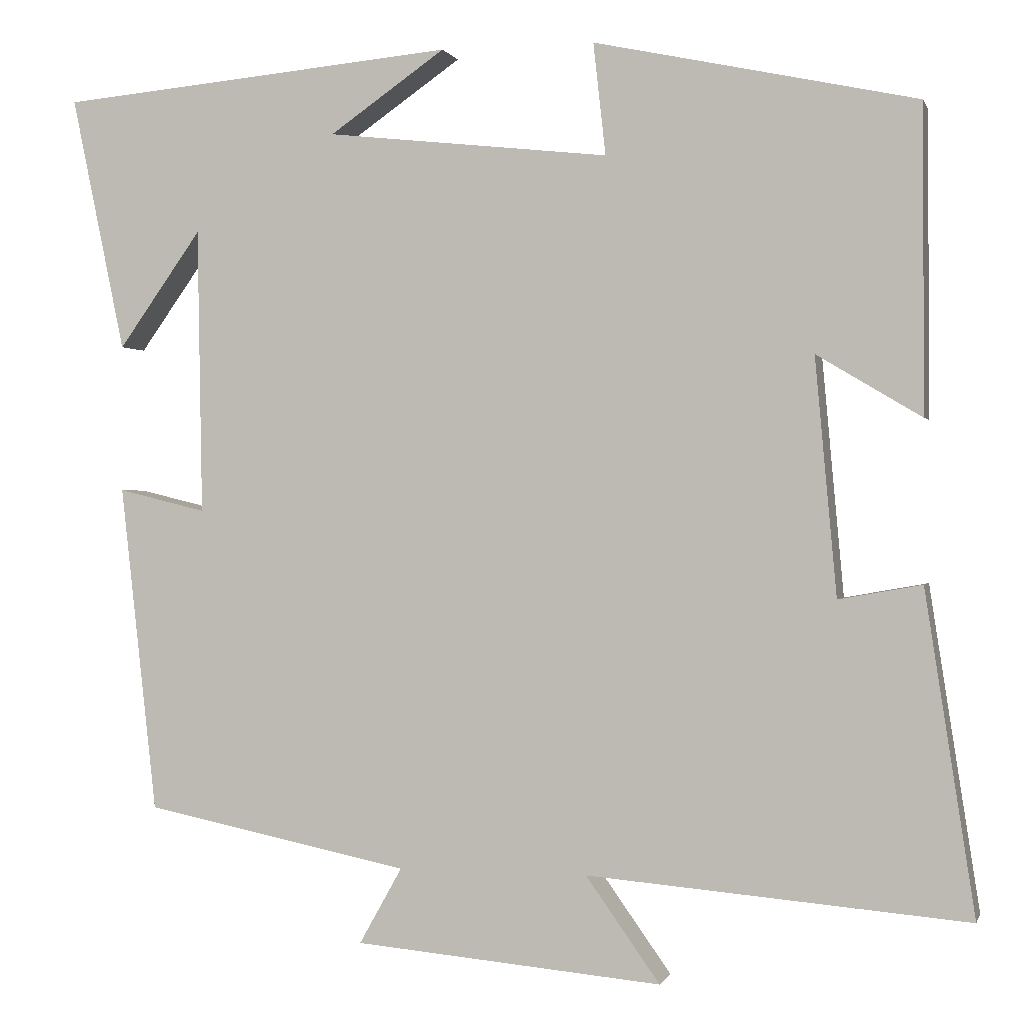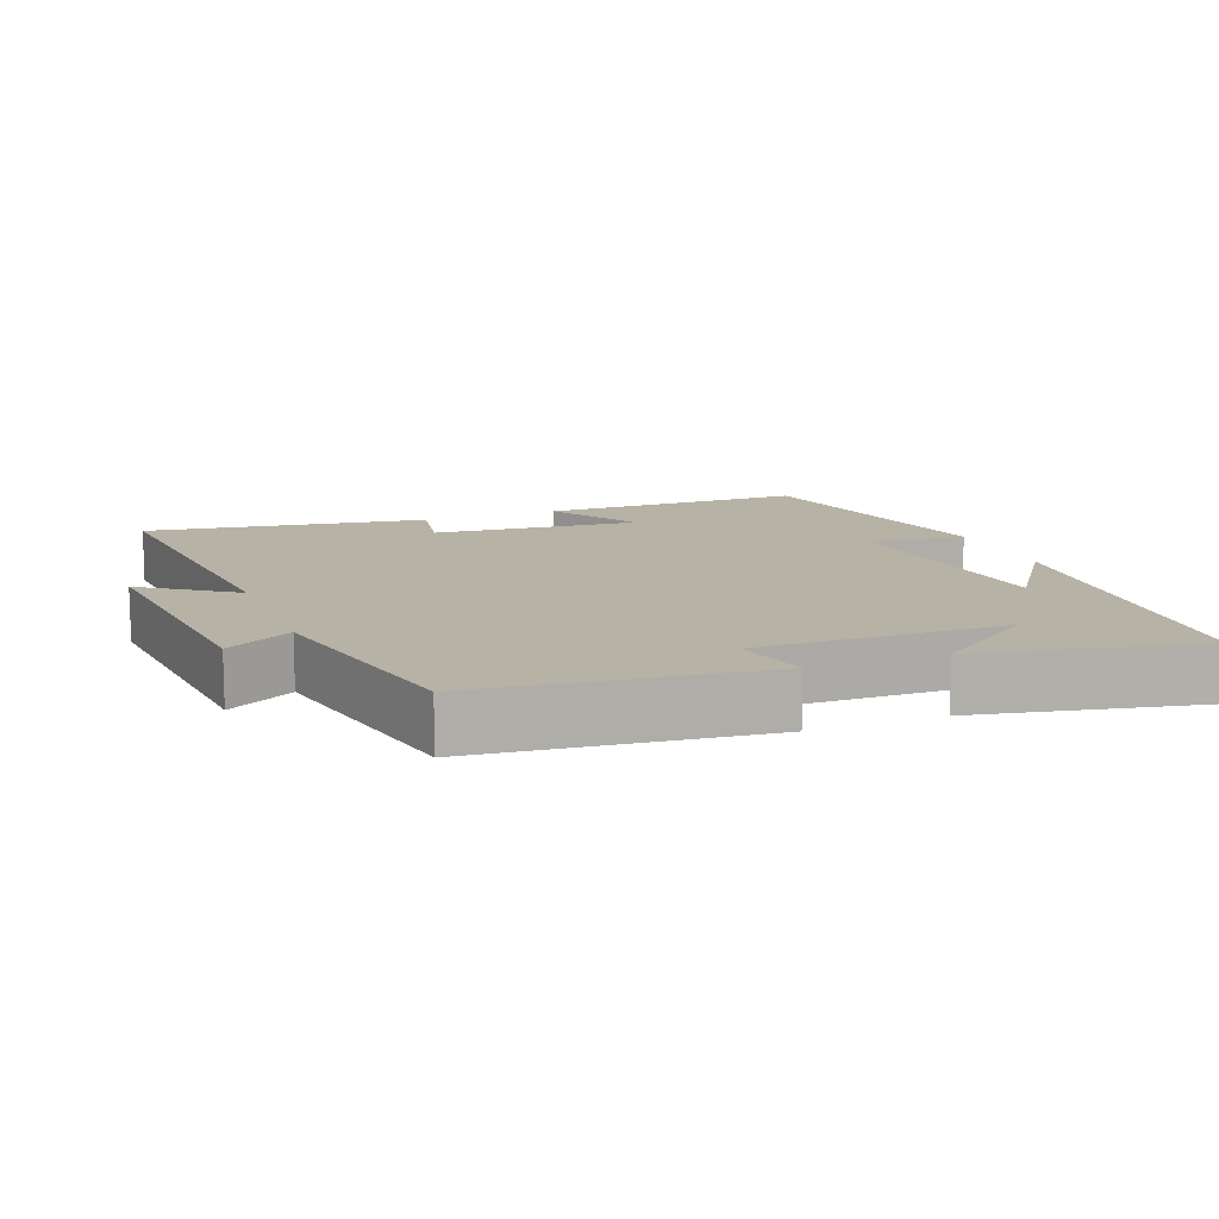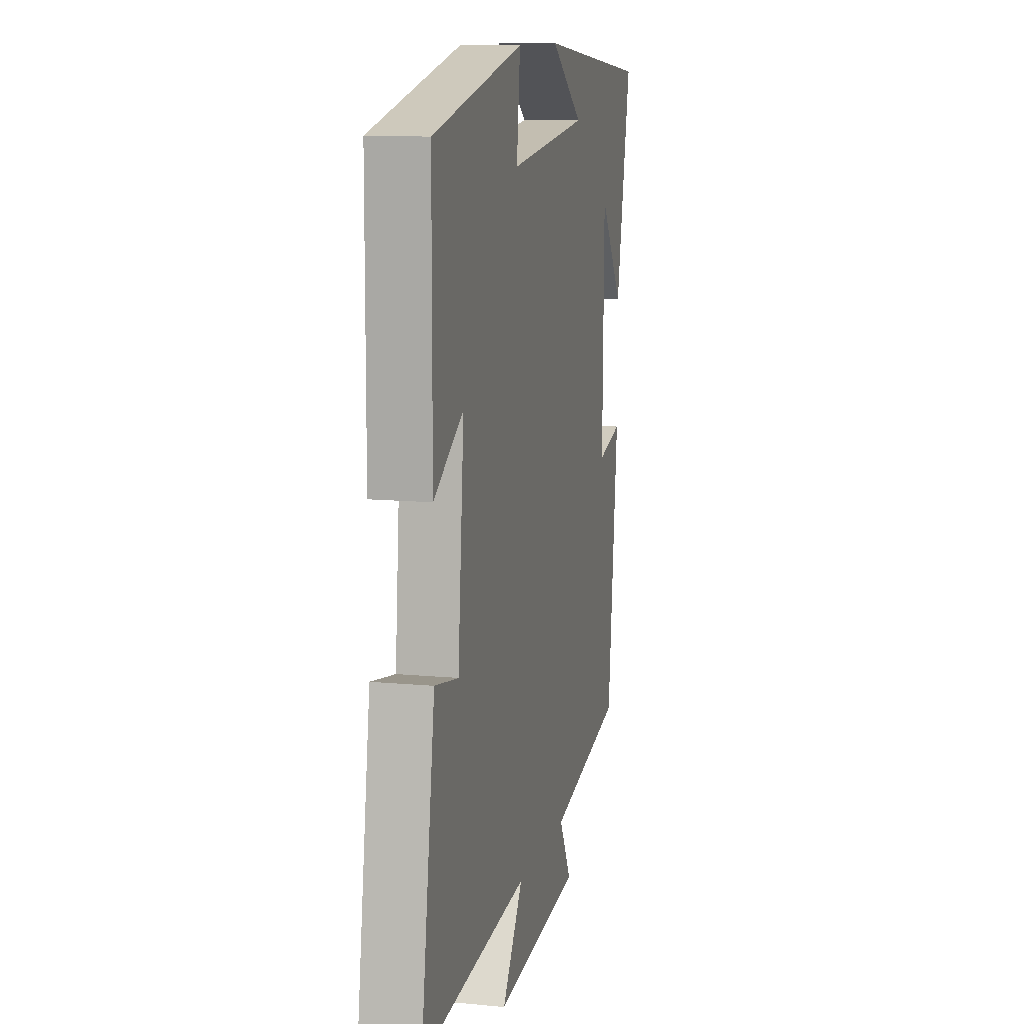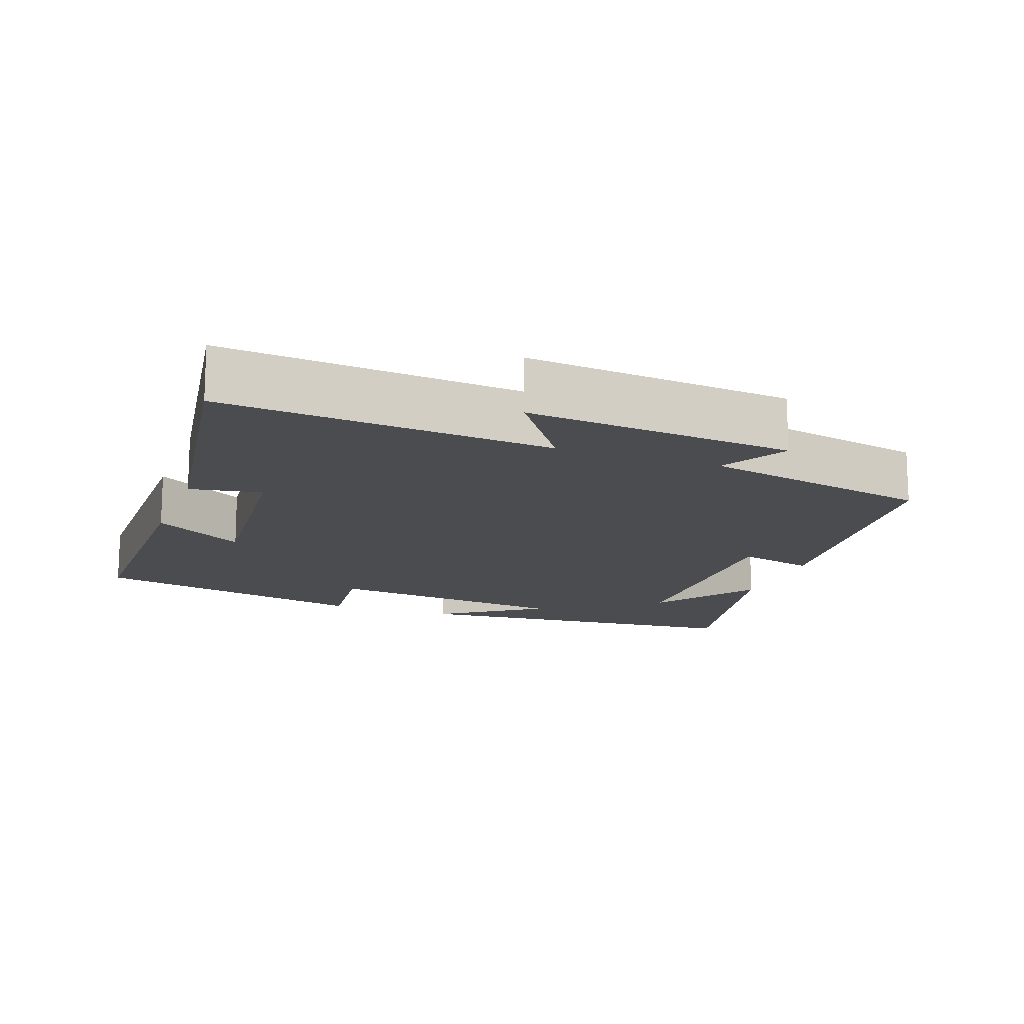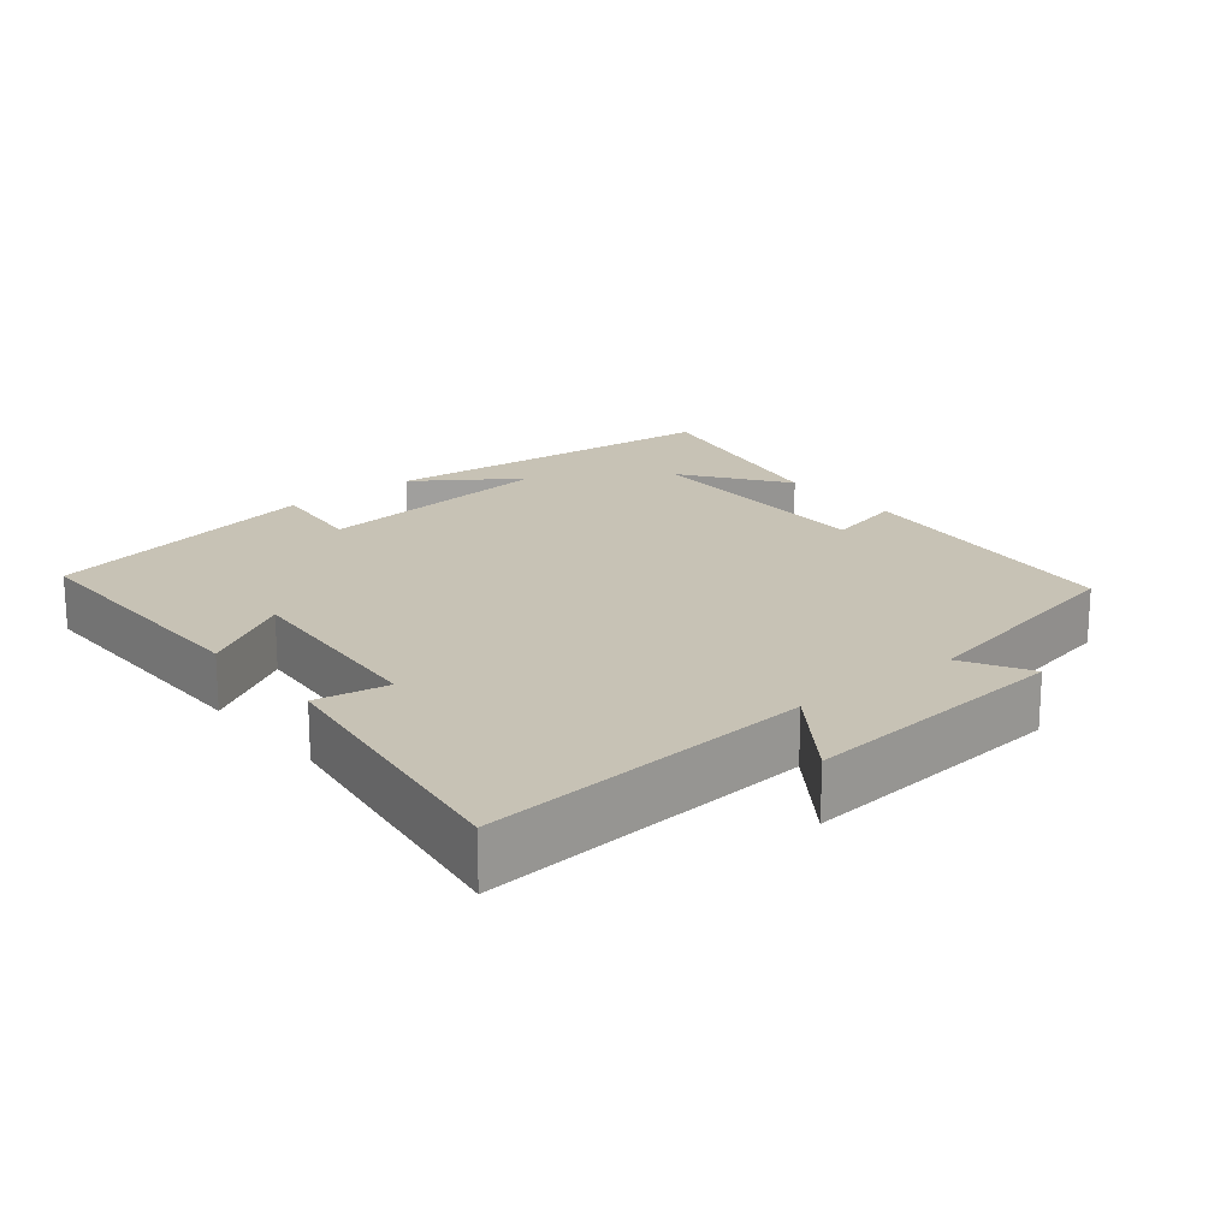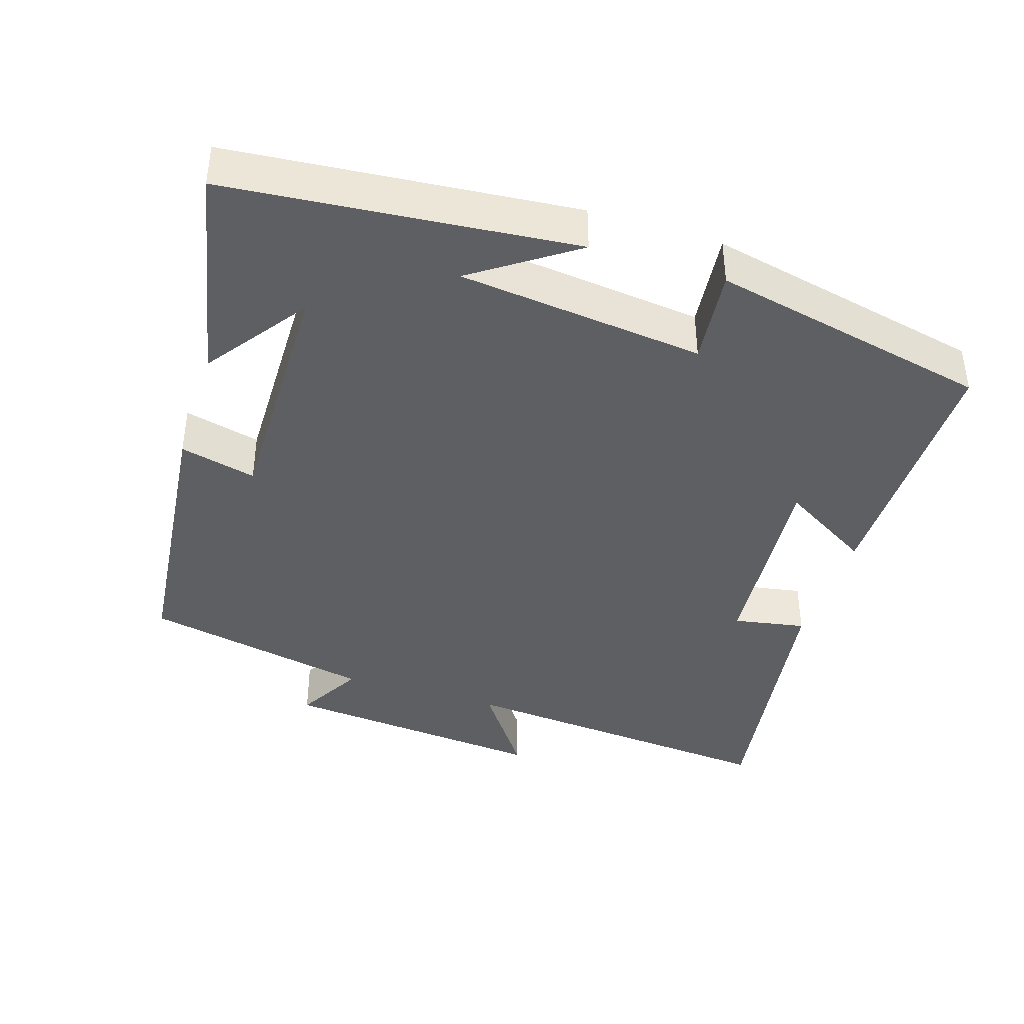
<metadata>
{"format":"obj","ext":"obj","renderer":"f3d","projection":"perspective","resolution":1024,"background":"white","views":[{"elev":-0.0,"azim":14.2,"up":"+Z"},{"elev":12.3,"azim":-111.3,"up":"+Y"},{"elev":11.3,"azim":103.2,"up":"+Z"},{"elev":-15.0,"azim":159.9,"up":"+Y"},{"elev":19.0,"azim":140.6,"up":"+Y"},{"elev":-40.4,"azim":-17.8,"up":"+Y"}]}
</metadata>
<code>
v -0.565 0.07 0.455
v -0.081 0.07 0.5
v -0.222 0.07 0.402
v 0.122 0.07 0.364
v 0.107 0.07 0.5
v 0.499 0.07 0.416
v 0.5 0.07 0.046
v 0.373 0.07 0.122
v 0.399 0.07 -0.166
v 0.5 0.07 -0.148
v 0.56 0.07 -0.539
v 0.098 0.07 -0.5
v 0.188 0.07 -0.627
v -0.186 0.07 -0.593
v -0.134 0.07 -0.5
v -0.456 0.07 -0.434
v -0.5 0.07 -0.036
v -0.393 0.07 -0.062
v -0.399 0.07 0.286
v -0.5 0.07 0.144
v -0.565 0 0.455
v -0.081 0 0.5
v -0.222 0 0.402
v 0.122 0 0.364
v 0.107 0 0.5
v 0.499 0 0.416
v 0.5 0 0.046
v 0.373 0 0.122
v 0.399 0 -0.166
v 0.5 0 -0.148
v 0.56 0 -0.539
v 0.098 0 -0.5
v 0.188 0 -0.627
v -0.186 0 -0.593
v -0.134 0 -0.5
v -0.456 0 -0.434
v -0.5 0 -0.036
v -0.393 0 -0.062
v -0.399 0 0.286
v -0.5 0 0.144
f 19 20 1
f 15 16 17 18
f 15 18 19
f 12 13 14 15
f 12 15 19
f 9 10 11 12
f 8 9 12 19
f 5 6 7 8
f 4 5 8
f 3 4 8 19
f 1 2 3 19
f 21 40 39
f 38 37 36 35
f 39 38 35
f 35 34 33 32
f 39 35 32
f 32 31 30 29
f 39 32 29 28
f 28 27 26 25
f 28 25 24
f 39 28 24 23
f 39 23 22 21
f 1 21 22 2
f 2 22 23 3
f 3 23 24 4
f 4 24 25 5
f 5 25 26 6
f 6 26 27 7
f 7 27 28 8
f 8 28 29 9
f 9 29 30 10
f 10 30 31 11
f 11 31 32 12
f 12 32 33 13
f 13 33 34 14
f 14 34 35 15
f 15 35 36 16
f 16 36 37 17
f 17 37 38 18
f 18 38 39 19
f 19 39 40 20
f 20 40 21 1

</code>
